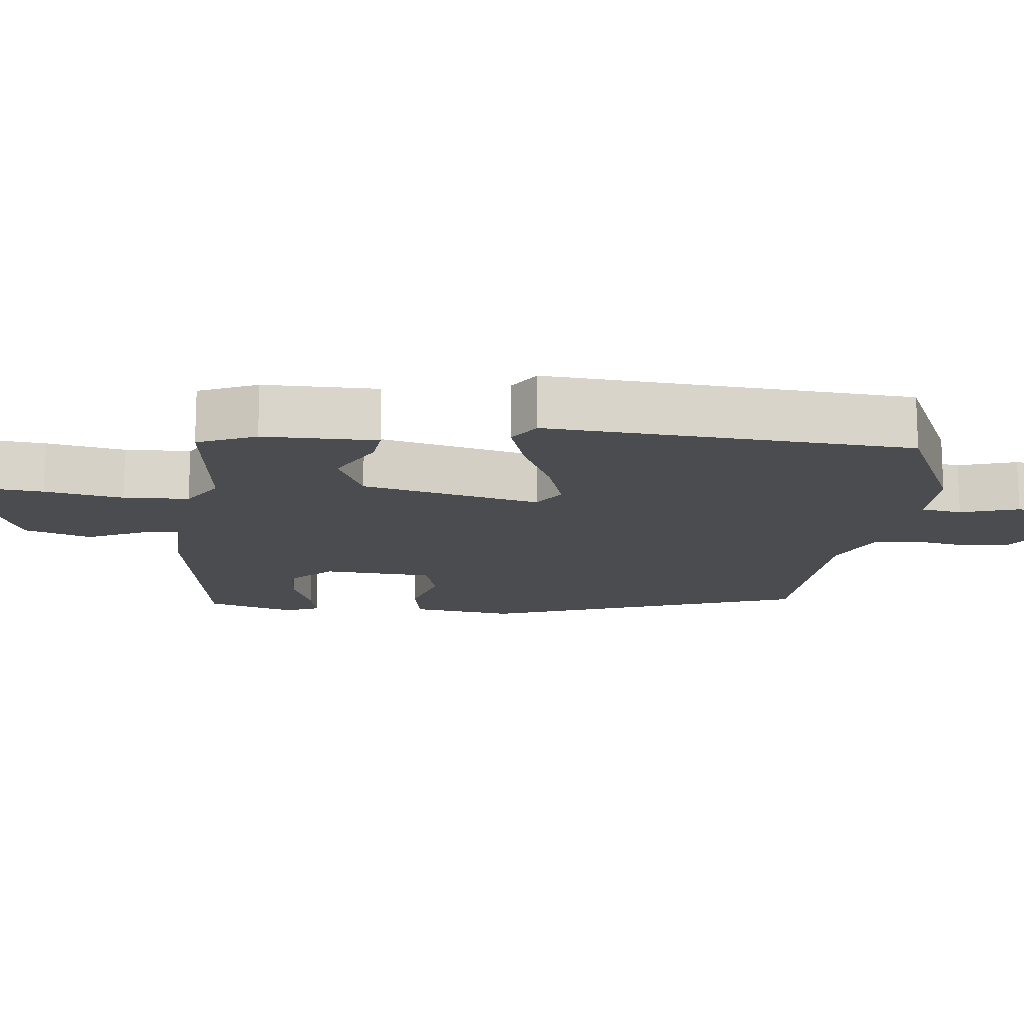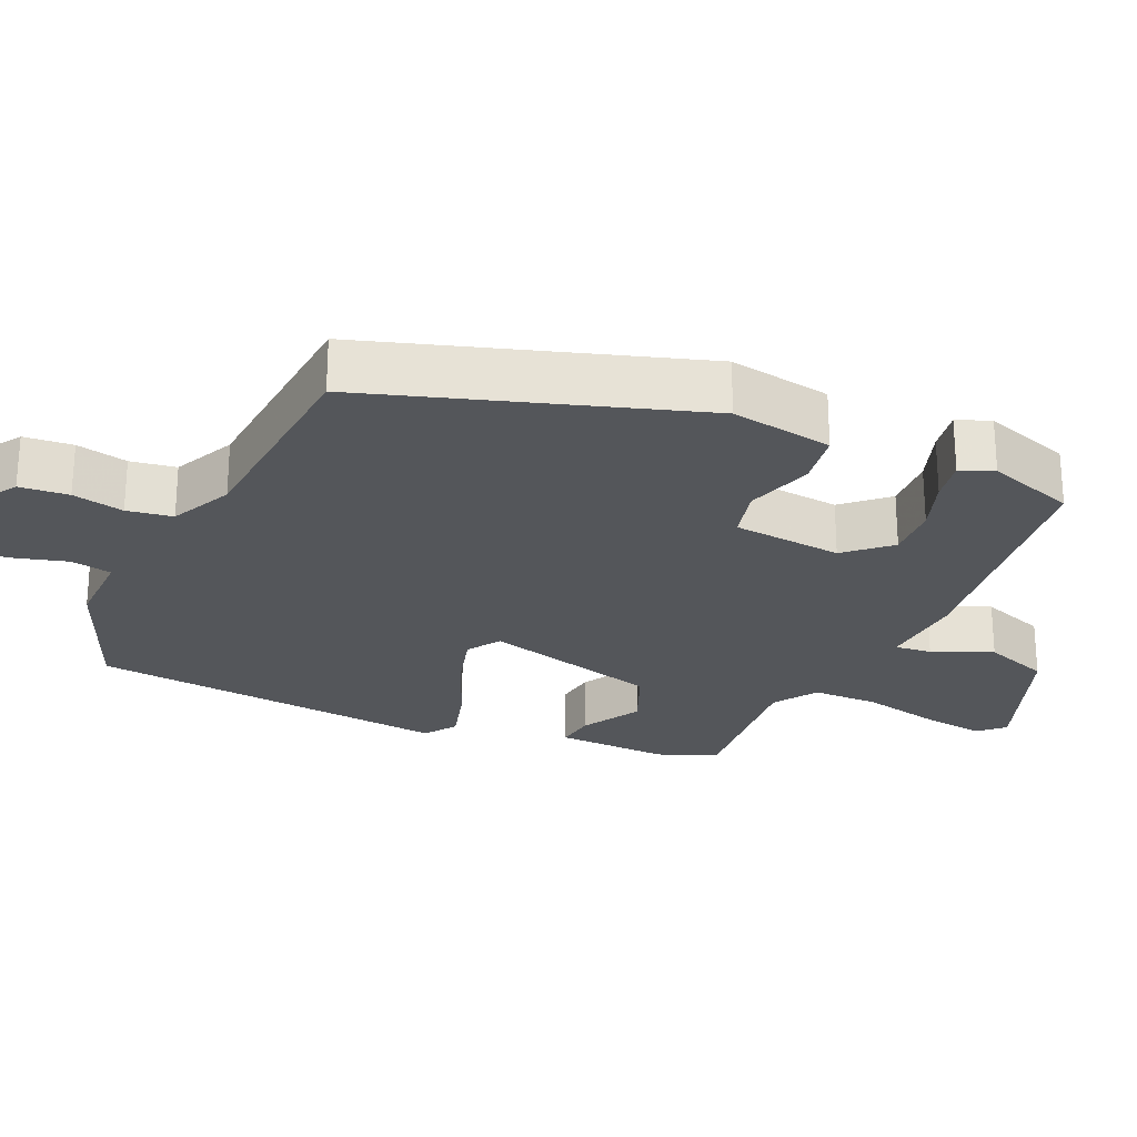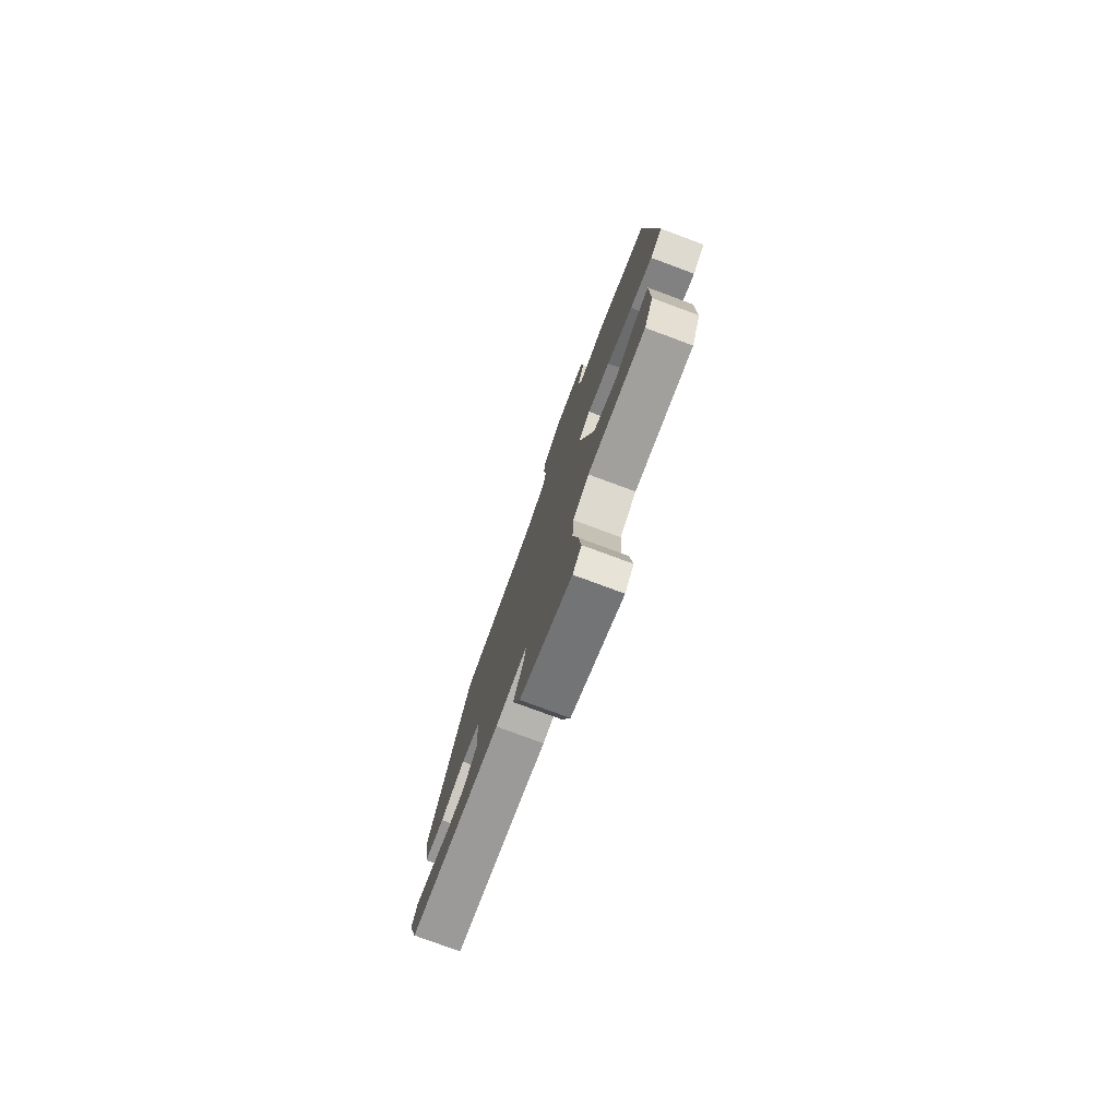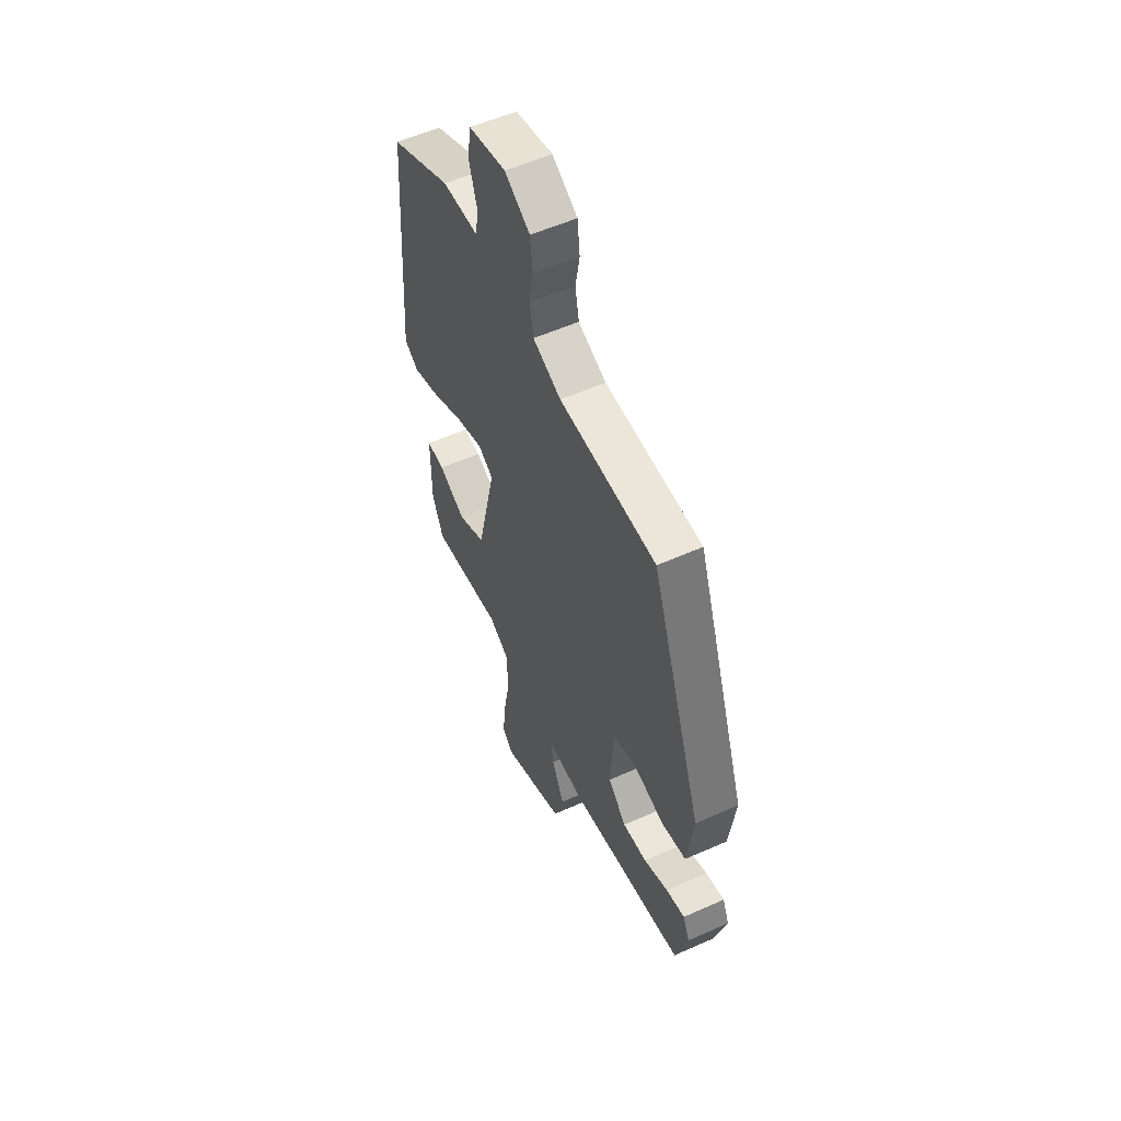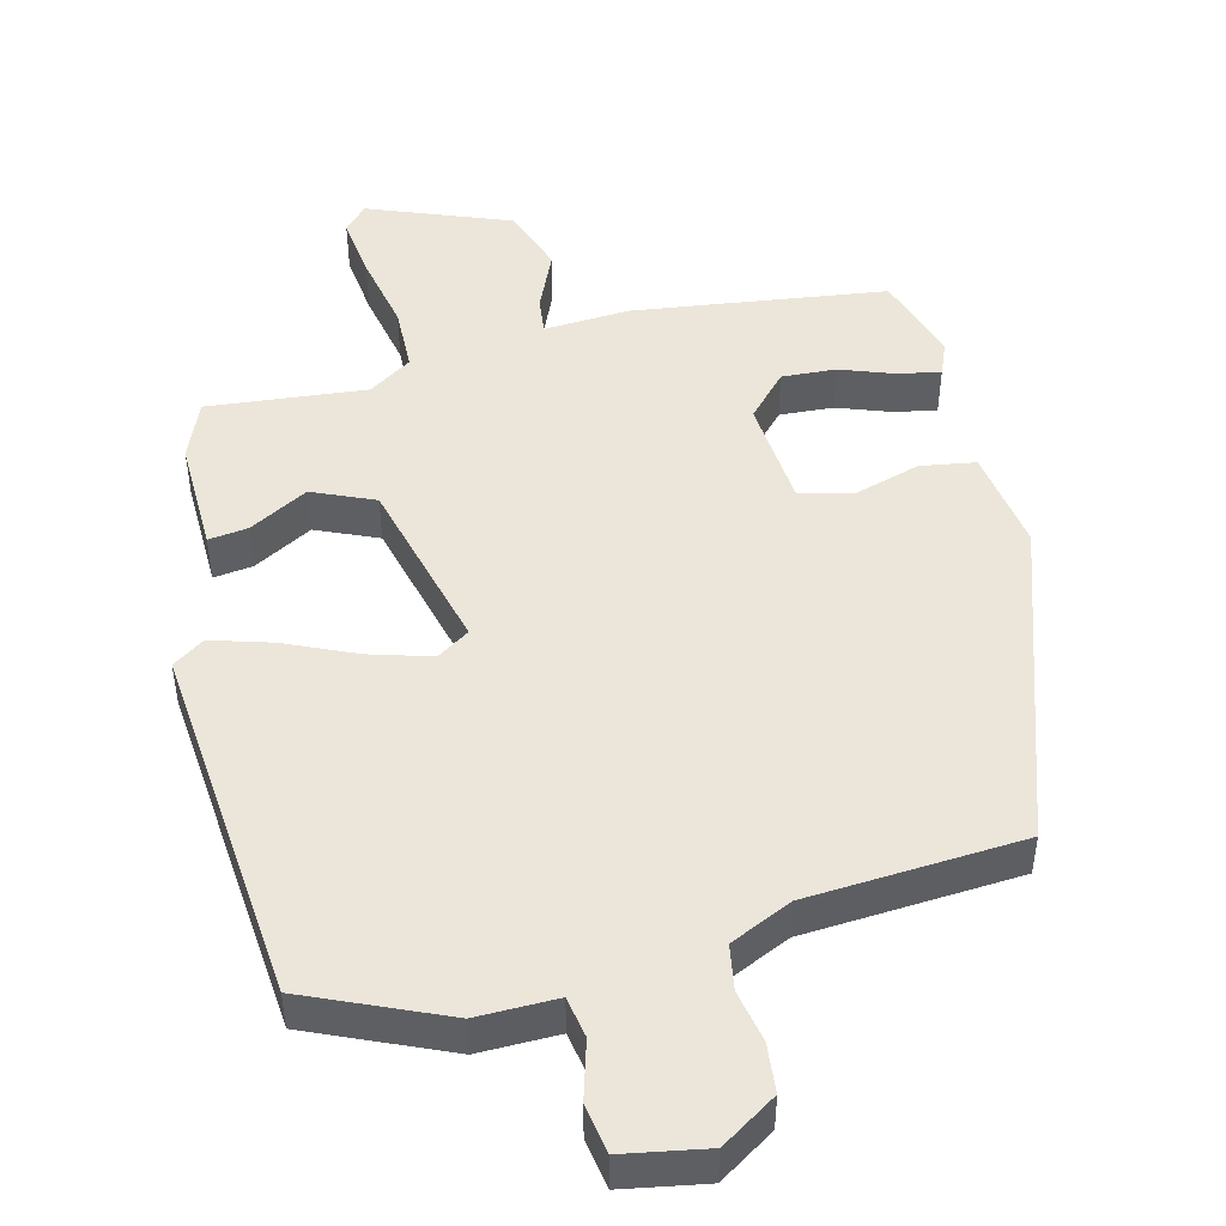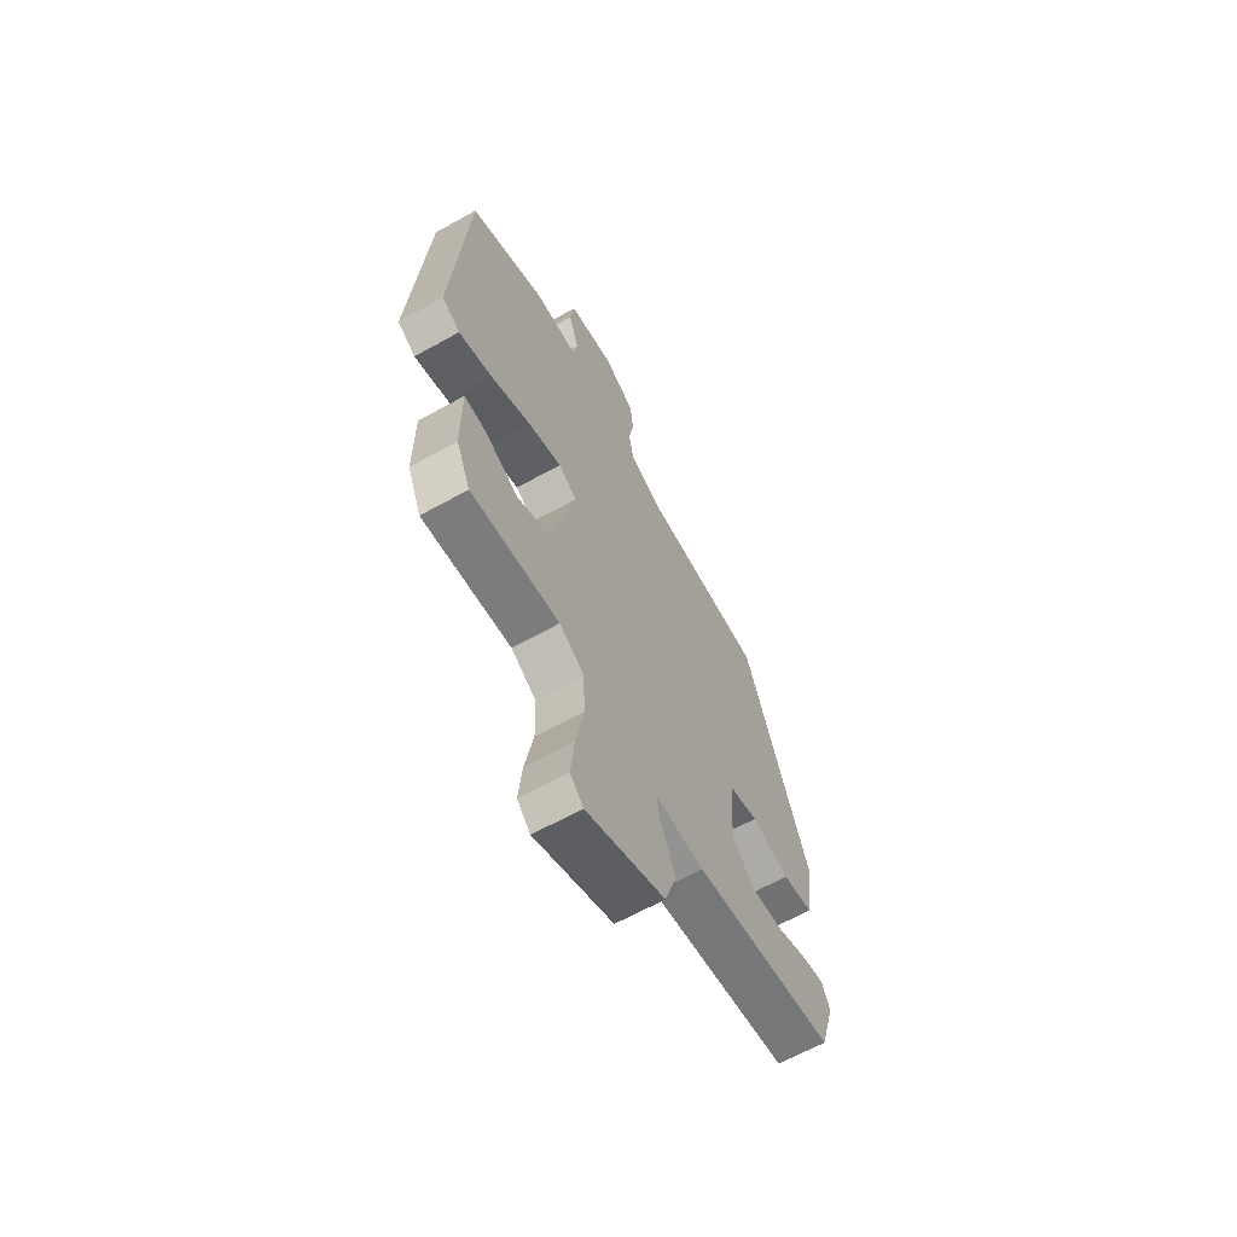
<metadata>
{"format":"obj","ext":"obj","renderer":"f3d","projection":"perspective","resolution":1024,"background":"white","views":[{"elev":-15.0,"azim":-96.3,"up":"+Y"},{"elev":-25.4,"azim":64.0,"up":"+Y"},{"elev":-78.2,"azim":-110.3,"up":"+Z"},{"elev":55.1,"azim":64.7,"up":"+Z"},{"elev":47.8,"azim":-15.2,"up":"+Y"},{"elev":-64.4,"azim":-60.7,"up":"+Z"}]}
</metadata>
<code>
v 0.505 0.07 -0.472
v 0.155 0.07 -0.526
v 0.035 0.07 -0.521
v 0.042 0.07 -0.572
v 0.08 0.07 -0.654
v 0.05 0.07 -0.747
v -0.145 0.07 -0.827
v -0.178 0.07 -0.794
v -0.169 0.07 -0.705
v -0.149 0.07 -0.596
v -0.153 0.07 -0.505
v -0.214 0.07 -0.467
v -0.434 0.07 -0.493
v -0.469 0.07 -0.412
v -0.469 0.07 -0.254
v -0.414 0.07 -0.26
v -0.331 0.07 -0.304
v -0.246 0.07 -0.265
v -0.188 0.07 -0.017
v -0.234 0.07 0.012
v -0.319 0.07 -0.015
v -0.417 0.07 -0.061
v -0.501 0.07 -0.088
v -0.546 0.07 -0.059
v -0.51 0.07 0.447
v -0.321 0.07 0.534
v -0.21 0.07 0.535
v -0.201 0.07 0.592
v -0.226 0.07 0.672
v -0.216 0.07 0.741
v -0.101 0.07 0.764
v -0.023 0.07 0.716
v -0.015 0.07 0.648
v -0.028 0.07 0.576
v -0.016 0.07 0.513
v 0.071 0.07 0.475
v 0.37 0.07 0.461
v 0.529 0.07 0.013
v 0.51 0.07 -0.13
v 0.434 0.07 -0.144
v 0.34 0.07 -0.118
v 0.268 0.07 -0.138
v 0.258 0.07 -0.291
v 0.314 0.07 -0.349
v 0.389 0.07 -0.343
v 0.464 0.07 -0.314
v 0.522 0.07 -0.302
v 0.542 0.07 -0.348
v 0.505 0 -0.472
v 0.155 0 -0.526
v 0.035 0 -0.521
v 0.042 0 -0.572
v 0.08 0 -0.654
v 0.05 0 -0.747
v -0.145 0 -0.827
v -0.178 0 -0.794
v -0.169 0 -0.705
v -0.149 0 -0.596
v -0.153 0 -0.505
v -0.214 0 -0.467
v -0.434 0 -0.493
v -0.469 0 -0.412
v -0.469 0 -0.254
v -0.414 0 -0.26
v -0.331 0 -0.304
v -0.246 0 -0.265
v -0.188 0 -0.017
v -0.234 0 0.012
v -0.319 0 -0.015
v -0.417 0 -0.061
v -0.501 0 -0.088
v -0.546 0 -0.059
v -0.51 0 0.447
v -0.321 0 0.534
v -0.21 0 0.535
v -0.201 0 0.592
v -0.226 0 0.672
v -0.216 0 0.741
v -0.101 0 0.764
v -0.023 0 0.716
v -0.015 0 0.648
v -0.028 0 0.576
v -0.016 0 0.513
v 0.071 0 0.475
v 0.37 0 0.461
v 0.529 0 0.013
v 0.51 0 -0.13
v 0.434 0 -0.144
v 0.34 0 -0.118
v 0.268 0 -0.138
v 0.258 0 -0.291
v 0.314 0 -0.349
v 0.389 0 -0.343
v 0.464 0 -0.314
v 0.522 0 -0.302
v 0.542 0 -0.348
f 1 2 3
f 48 1 3
f 47 48 3
f 46 47 3
f 45 46 3
f 44 45 3
f 43 44 3
f 42 43 3
f 39 40 41
f 38 39 41
f 37 38 41
f 36 37 41
f 35 36 41 42
f 32 33 34
f 31 32 34
f 30 31 34
f 29 30 34
f 28 29 34
f 27 28 34 35
f 26 27 35
f 25 26 35
f 24 25 35
f 23 24 35
f 22 23 35
f 21 22 35
f 20 21 35
f 19 20 35 42
f 15 16 17
f 14 15 17
f 13 14 17
f 12 13 17
f 11 12 17 18
f 8 9 10
f 7 8 10
f 6 7 10
f 5 6 10
f 4 5 10
f 3 4 10 11
f 18 19 42
f 11 18 42
f 3 11 42
f 51 50 49
f 51 49 96
f 51 96 95
f 51 95 94
f 51 94 93
f 51 93 92
f 51 92 91
f 51 91 90
f 89 88 87
f 89 87 86
f 89 86 85
f 89 85 84
f 90 89 84 83
f 82 81 80
f 82 80 79
f 82 79 78
f 82 78 77
f 82 77 76
f 83 82 76 75
f 83 75 74
f 83 74 73
f 83 73 72
f 83 72 71
f 83 71 70
f 83 70 69
f 83 69 68
f 90 83 68 67
f 65 64 63
f 65 63 62
f 65 62 61
f 65 61 60
f 66 65 60 59
f 58 57 56
f 58 56 55
f 58 55 54
f 58 54 53
f 58 53 52
f 59 58 52 51
f 90 67 66
f 90 66 59
f 90 59 51
f 1 49 50 2
f 2 50 51 3
f 3 51 52 4
f 4 52 53 5
f 5 53 54 6
f 6 54 55 7
f 7 55 56 8
f 8 56 57 9
f 9 57 58 10
f 10 58 59 11
f 11 59 60 12
f 12 60 61 13
f 13 61 62 14
f 14 62 63 15
f 15 63 64 16
f 16 64 65 17
f 17 65 66 18
f 18 66 67 19
f 19 67 68 20
f 20 68 69 21
f 21 69 70 22
f 22 70 71 23
f 23 71 72 24
f 24 72 73 25
f 25 73 74 26
f 26 74 75 27
f 27 75 76 28
f 28 76 77 29
f 29 77 78 30
f 30 78 79 31
f 31 79 80 32
f 32 80 81 33
f 33 81 82 34
f 34 82 83 35
f 35 83 84 36
f 36 84 85 37
f 37 85 86 38
f 38 86 87 39
f 39 87 88 40
f 40 88 89 41
f 41 89 90 42
f 42 90 91 43
f 43 91 92 44
f 44 92 93 45
f 45 93 94 46
f 46 94 95 47
f 47 95 96 48
f 48 96 49 1

</code>
